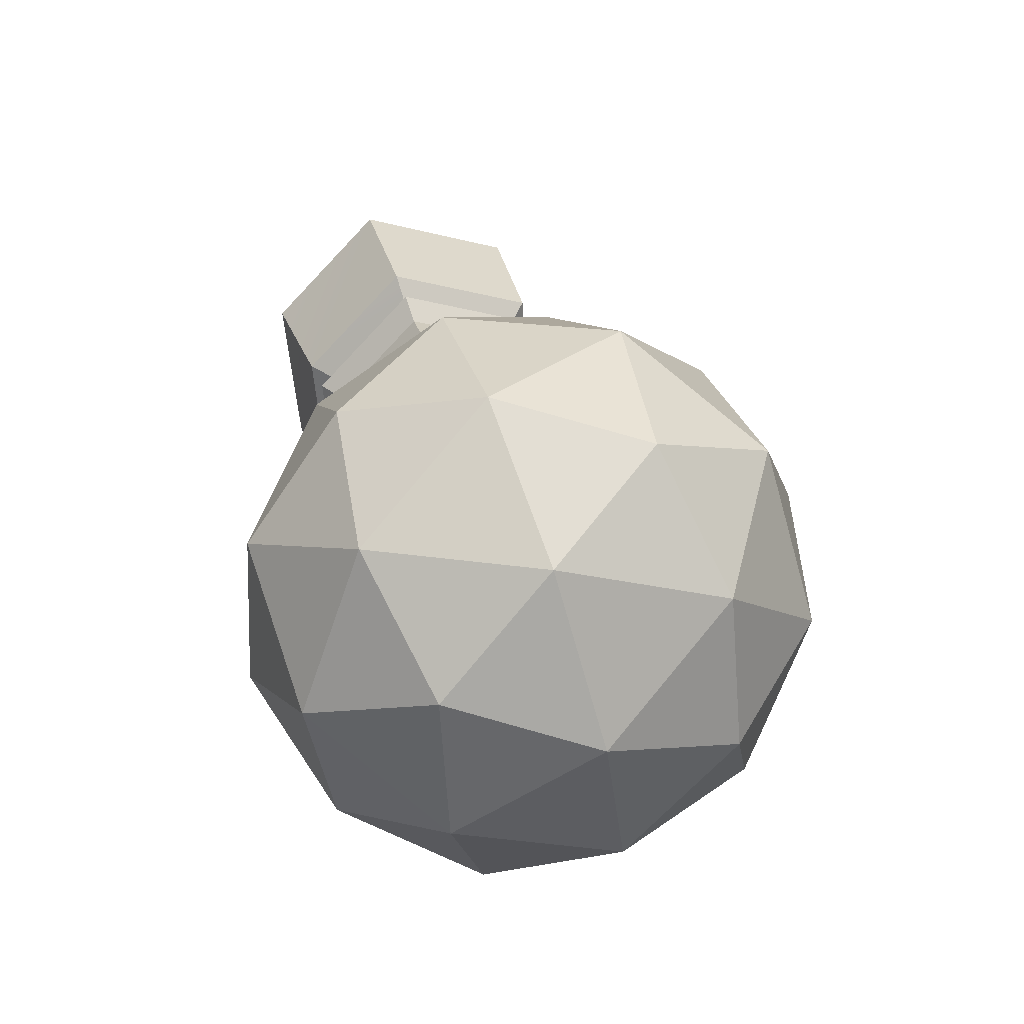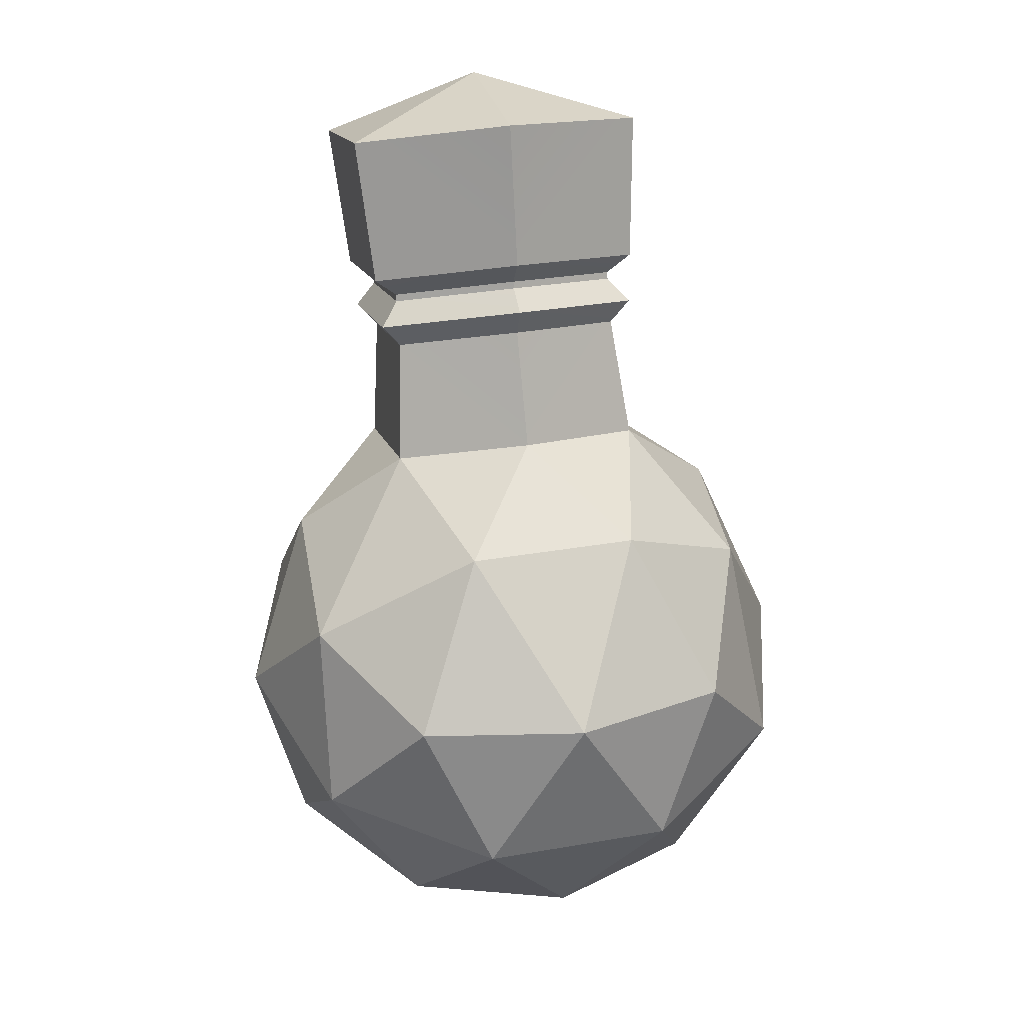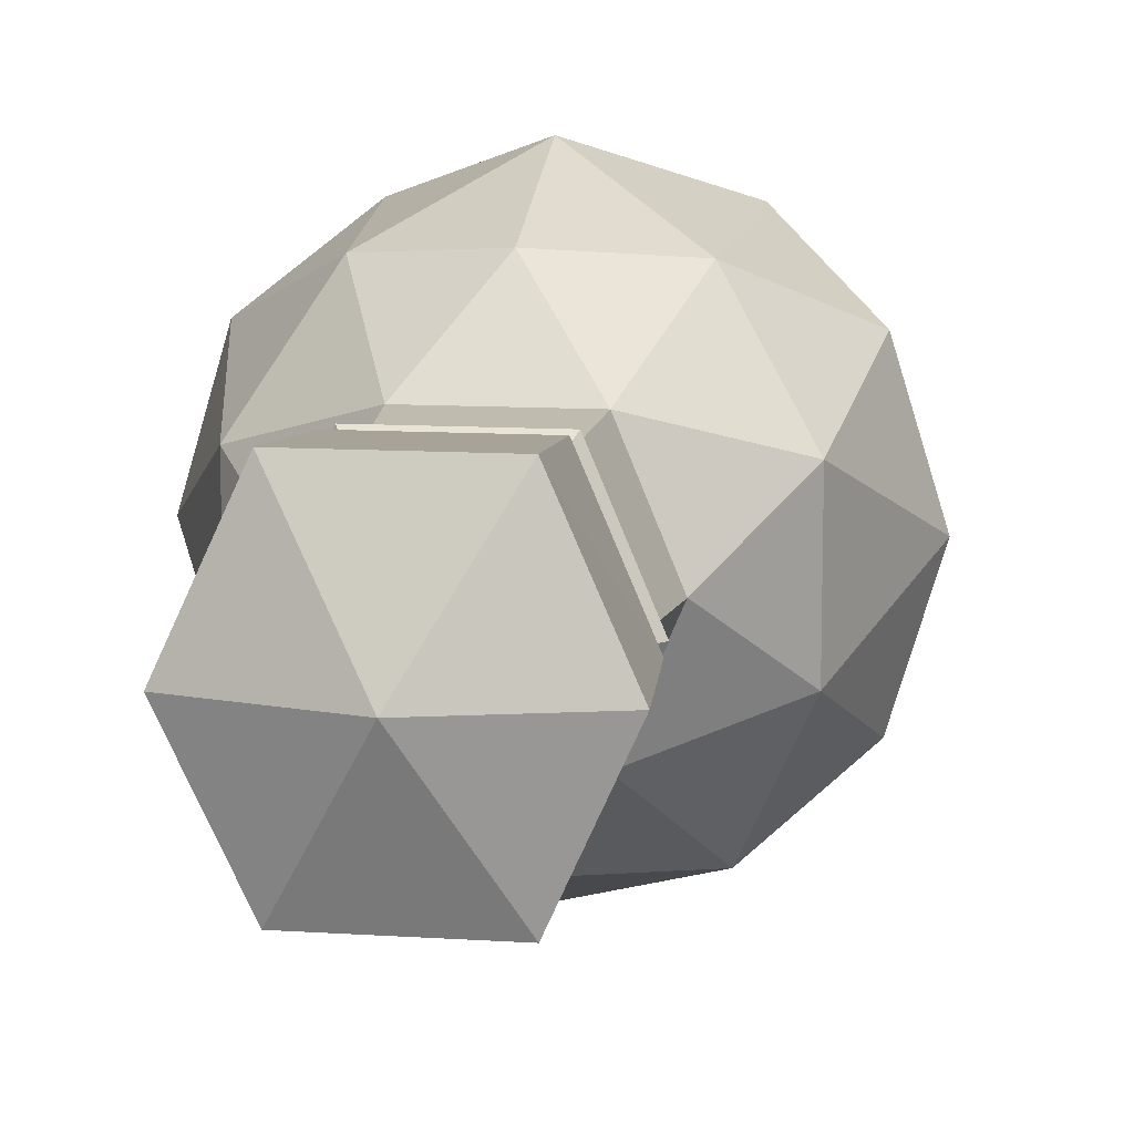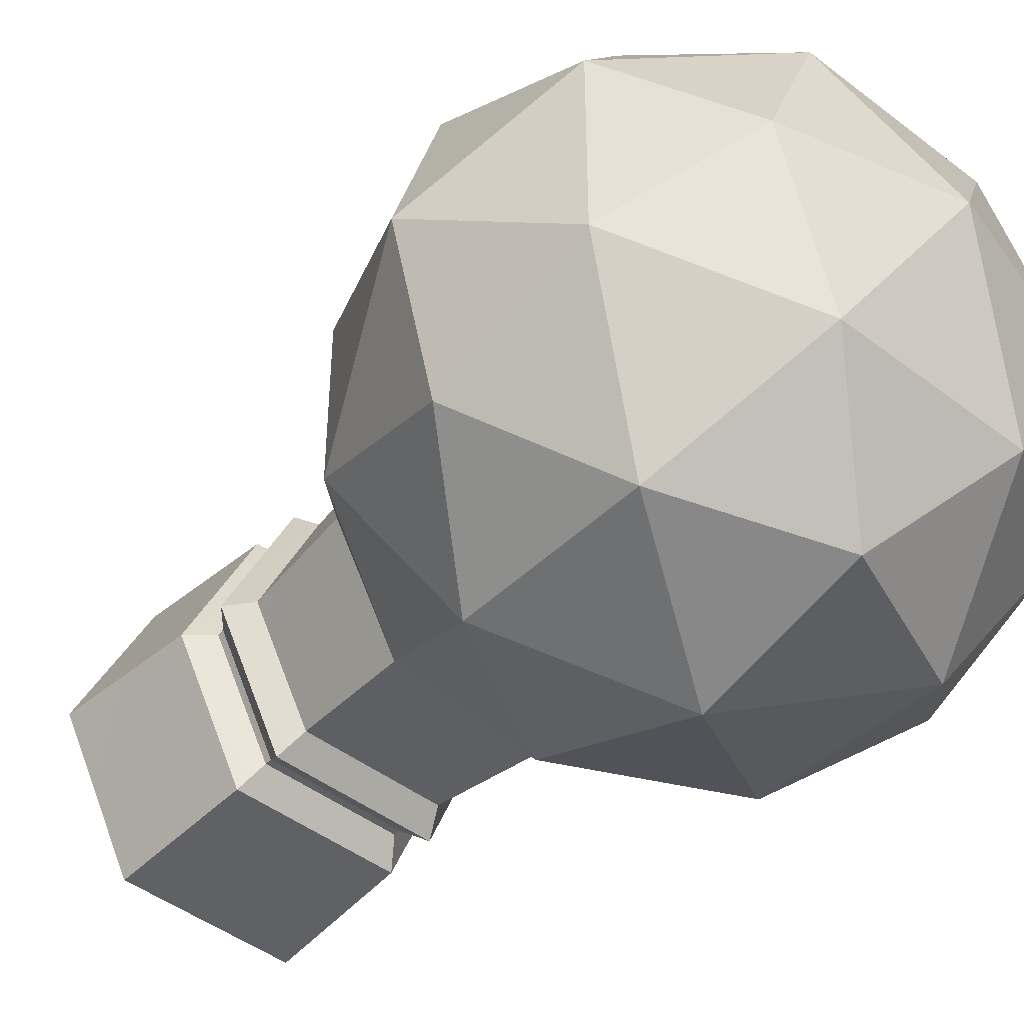
<metadata>
{"format":"obj","ext":"obj","renderer":"f3d","projection":"perspective","resolution":1024,"background":"white","views":[{"elev":-64.0,"azim":161.3,"up":"+Y"},{"elev":31.2,"azim":-104.1,"up":"+Y"},{"elev":10.8,"azim":172.9,"up":"+Z"},{"elev":-44.9,"azim":-58.0,"up":"+Z"}]}
</metadata>
<code>
g conPotionCure
v 0.3464 -0.3457 0.2412
v 0.4153 -0.3734 -0.0002784
v 0.2686 -0.5666 0.144
v 0.3476 -0.3466 -0.2421
v 0.4153 -0.3734 -0.0002784
v 0.3678 -0.0837 -0.129
v 0.3476 -0.3466 -0.2421
v 0.2289 -0.1717 -0.3705
v 0.1536 -0.4457 -0.3771
v 0.3476 -0.3466 -0.2421
v 0.3678 -0.0837 -0.129
v 0.2289 -0.1717 -0.3705
v 0.3476 -0.3466 -0.2421
v 0.1536 -0.4457 -0.3771
v 0.2686 -0.5666 -0.1439
v -0.0967 -0.4724 0.3965
v -0.02822 -0.2375 0.4607
v 0.1549 -0.4387 0.3759
v 0.09885 -0.6778 -2.503e-06
v 0.006984 -0.632 0.2332
v 0.2686 -0.5666 0.144
v 0.3464 -0.3457 0.2412
v 0.222 -0.1231 0.3378
v 0.3678 -0.0837 0.129
v -0.4047 -0.1283 -0.2421
v -0.4761 -0.1144 0.0002946
v -0.4557 -0.3565 -0.1439
v -0.4032 -0.1282 0.2412
v -0.4761 -0.1144 0.0002946
v -0.281 0.1045 0.129
v -0.0967 -0.4724 0.3965
v -0.2912 -0.3092 0.3759
v -0.02822 -0.2375 0.4607
v -0.4032 -0.1282 0.2412
v -0.2912 -0.3092 0.3759
v -0.4557 -0.3565 0.144
v 0.04633 0.02054 0.3552
v -0.1789 -0.006751 0.3378
v -0.03818 0.1659 0.1969
v 0.04633 0.02054 -0.3552
v -0.2108 -0.04419 -0.3705
v -0.02877 -0.2373 -0.4607
v -0.4047 -0.1283 -0.2421
v -0.2108 -0.04419 -0.3705
v -0.281 0.1045 -0.129
v -0.4047 -0.1283 -0.2421
v -0.4557 -0.3565 -0.1439
v -0.2939 -0.3159 -0.3771
v -0.0967 -0.4724 0.3965
v 0.006984 -0.632 0.2332
v -0.2697 -0.5517 0.2332
v 0.04633 0.02054 0.3552
v -0.03818 0.1659 0.1969
v 0.1955 0.09808 0.1969
v 0.04633 0.02054 -0.3552
v 0.1955 0.09808 -0.1969
v -0.03818 0.1659 -0.1969
v -0.0967 -0.4724 -0.3965
v -0.2697 -0.5517 -0.2332
v 0.006984 -0.632 -0.2332
v -0.2697 -0.5517 -0.2332
v -0.3718 -0.5413 -2.503e-06
v -0.1546 -0.6726 -2.503e-06
v -0.1546 -0.6726 -2.503e-06
v 0.09885 -0.6778 -2.503e-06
v 0.006984 -0.632 -0.2332
v -0.2697 -0.5517 -0.2332
v -0.1546 -0.6726 -2.503e-06
v 0.006984 -0.632 -0.2332
v 0.3505 0.5947 -0.2293
v 0.4551 0.5803 -2.503e-06
v 0.2474 0.7129 -2.503e-06
v 0.2474 0.7129 -2.503e-06
v 0.0007029 0.7122 -2.503e-06
v 0.09677 0.6683 -0.2293
v 0.3505 0.5947 -0.2293
v 0.2474 0.7129 -2.503e-06
v 0.09677 0.6683 -0.2293
v 0.09677 0.6683 0.2293
v 0.0007029 0.7122 -2.503e-06
v 0.2474 0.7129 -2.503e-06
v 0.2474 0.7129 -2.503e-06
v 0.4551 0.5803 -2.503e-06
v 0.3505 0.5947 0.2293
v 0.09677 0.6683 0.2293
v 0.2474 0.7129 -2.503e-06
v 0.3505 0.5947 0.2293
v 0.006984 -0.632 0.2332
v 0.09885 -0.6778 -2.503e-06
v -0.1546 -0.6726 -2.503e-06
v -0.1546 -0.6726 -2.503e-06
v -0.3718 -0.5413 -2.503e-06
v -0.2697 -0.5517 0.2332
v 0.006984 -0.632 0.2332
v -0.1546 -0.6726 -2.503e-06
v -0.2697 -0.5517 0.2332
v -0.4557 -0.3565 -0.1439
v -0.3718 -0.5413 -2.503e-06
v -0.2697 -0.5517 -0.2332
v -0.2697 -0.5517 -0.2332
v -0.0967 -0.4724 -0.3965
v -0.2939 -0.3159 -0.3771
v -0.4557 -0.3565 -0.1439
v -0.2697 -0.5517 -0.2332
v -0.2939 -0.3159 -0.3771
v -0.2108 -0.04419 -0.3705
v 0.04633 0.02054 -0.3552
v -0.03818 0.1659 -0.1969
v -0.03818 0.1659 -0.1969
v -0.1153 0.2061 -2.503e-06
v -0.281 0.1045 -0.129
v -0.2108 -0.04419 -0.3705
v -0.03818 0.1659 -0.1969
v -0.281 0.1045 -0.129
v -0.2108 -0.04419 -0.3705
v -0.4047 -0.1283 -0.2421
v -0.2939 -0.3159 -0.3771
v -0.2939 -0.3159 -0.3771
v -0.0967 -0.4724 -0.3965
v -0.02877 -0.2373 -0.4607
v -0.2108 -0.04419 -0.3705
v -0.2939 -0.3159 -0.3771
v -0.02877 -0.2373 -0.4607
v -0.1789 -0.006751 0.3378
v -0.4032 -0.1282 0.2412
v -0.281 0.1045 0.129
v -0.281 0.1045 0.129
v -0.1153 0.2061 -2.503e-06
v -0.03818 0.1659 0.1969
v -0.1789 -0.006751 0.3378
v -0.281 0.1045 0.129
v -0.03818 0.1659 0.1969
v -0.2912 -0.3092 0.3759
v -0.0967 -0.4724 0.3965
v -0.2697 -0.5517 0.2332
v -0.2697 -0.5517 0.2332
v -0.3718 -0.5413 -2.503e-06
v -0.4557 -0.3565 0.144
v -0.2912 -0.3092 0.3759
v -0.2697 -0.5517 0.2332
v -0.4557 -0.3565 0.144
v -0.2912 -0.3092 0.3759
v -0.4032 -0.1282 0.2412
v -0.1789 -0.006751 0.3378
v -0.1789 -0.006751 0.3378
v 0.04633 0.02054 0.3552
v -0.02822 -0.2375 0.4607
v -0.2912 -0.3092 0.3759
v -0.1789 -0.006751 0.3378
v -0.02822 -0.2375 0.4607
v -0.4761 -0.1144 0.0002946
v -0.4047 -0.1283 -0.2421
v -0.281 0.1045 -0.129
v -0.281 0.1045 -0.129
v -0.1153 0.2061 -2.503e-06
v -0.281 0.1045 0.129
v -0.4761 -0.1144 0.0002946
v -0.281 0.1045 -0.129
v -0.281 0.1045 0.129
v -0.4761 -0.1144 0.0002946
v -0.4032 -0.1282 0.2412
v -0.4557 -0.3565 0.144
v -0.4557 -0.3565 0.144
v -0.3718 -0.5413 -2.503e-06
v -0.4557 -0.3565 -0.1439
v -0.4761 -0.1144 0.0002946
v -0.4557 -0.3565 0.144
v -0.4557 -0.3565 -0.1439
v 0.222 -0.1231 0.3378
v 0.04633 0.02054 0.3552
v 0.1955 0.09808 0.1969
v 0.1955 0.09808 0.1969
v 0.2822 0.0908 -2.503e-06
v 0.3678 -0.0837 0.129
v 0.222 -0.1231 0.3378
v 0.1955 0.09808 0.1969
v 0.3678 -0.0837 0.129
v 0.006984 -0.632 0.2332
v -0.0967 -0.4724 0.3965
v 0.1549 -0.4387 0.3759
v 0.1549 -0.4387 0.3759
v 0.3464 -0.3457 0.2412
v 0.2686 -0.5666 0.144
v 0.006984 -0.632 0.2332
v 0.1549 -0.4387 0.3759
v 0.2686 -0.5666 0.144
v -0.02822 -0.2375 0.4607
v 0.04633 0.02054 0.3552
v 0.222 -0.1231 0.3378
v 0.222 -0.1231 0.3378
v 0.3464 -0.3457 0.2412
v 0.1549 -0.4387 0.3759
v -0.02822 -0.2375 0.4607
v 0.222 -0.1231 0.3378
v 0.1549 -0.4387 0.3759
v 0.1536 -0.4457 -0.3771
v -0.0967 -0.4724 -0.3965
v 0.006984 -0.632 -0.2332
v 0.006984 -0.632 -0.2332
v 0.09885 -0.6778 -2.503e-06
v 0.2686 -0.5666 -0.1439
v 0.1536 -0.4457 -0.3771
v 0.006984 -0.632 -0.2332
v 0.2686 -0.5666 -0.1439
v 0.3678 -0.0837 -0.129
v 0.2822 0.0908 -2.503e-06
v 0.1955 0.09808 -0.1969
v 0.1955 0.09808 -0.1969
v 0.04633 0.02054 -0.3552
v 0.2289 -0.1717 -0.3705
v 0.3678 -0.0837 -0.129
v 0.1955 0.09808 -0.1969
v 0.2289 -0.1717 -0.3705
v 0.2289 -0.1717 -0.3705
v 0.04633 0.02054 -0.3552
v -0.02877 -0.2373 -0.4607
v -0.02877 -0.2373 -0.4607
v -0.0967 -0.4724 -0.3965
v 0.1536 -0.4457 -0.3771
v 0.2289 -0.1717 -0.3705
v -0.02877 -0.2373 -0.4607
v 0.1536 -0.4457 -0.3771
v 0.4153 -0.3734 -0.0002784
v 0.3464 -0.3457 0.2412
v 0.3678 -0.0837 0.129
v 0.3678 -0.0837 0.129
v 0.2822 0.0908 -2.503e-06
v 0.3678 -0.0837 -0.129
v 0.4153 -0.3734 -0.0002784
v 0.3678 -0.0837 0.129
v 0.3678 -0.0837 -0.129
v 0.4153 -0.3734 -0.0002784
v 0.3476 -0.3466 -0.2421
v 0.2686 -0.5666 -0.1439
v 0.2686 -0.5666 -0.1439
v 0.09885 -0.6778 -2.503e-06
v 0.2686 -0.5666 0.144
v 0.4153 -0.3734 -0.0002784
v 0.2686 -0.5666 -0.1439
v 0.2686 -0.5666 0.144
v 0.1955 0.09808 -0.1969
v 0.2822 0.0908 -2.503e-06
v 0.234 0.2808 -0.1792
v 0.3137 0.2724 -2.503e-06
v -0.03818 0.1659 -0.1969
v 0.02712 0.3409 -0.1792
v -0.1153 0.2061 -2.503e-06
v -0.04469 0.3764 -2.503e-06
v 0.1955 0.09808 -0.1969
v 0.234 0.2808 -0.1792
v -0.03818 0.1659 -0.1969
v 0.02712 0.3409 -0.1792
v -0.03818 0.1659 0.1969
v -0.1153 0.2061 -2.503e-06
v 0.02712 0.3409 0.1792
v -0.04469 0.3764 -2.503e-06
v 0.1955 0.09808 0.1969
v 0.234 0.2809 0.1793
v 0.2822 0.0908 -2.503e-06
v 0.3137 0.2724 -2.503e-06
v -0.03818 0.1659 0.1969
v 0.02712 0.3409 0.1792
v 0.1955 0.09808 0.1969
v 0.234 0.2809 0.1793
v 0.3349 0.3524 -2.503e-06
v 0.378 0.372 -2.503e-06
v 0.2548 0.3609 -0.1785
v 0.2819 0.3827 -0.2133
v -0.01971 0.4553 -2.503e-06
v 0.05246 0.4196 -0.1785
v -0.04565 0.495 -2.503e-06
v 0.04124 0.4526 -0.2133
v 0.2548 0.3609 -0.1785
v 0.2819 0.3827 -0.2133
v 0.05246 0.4196 -0.1785
v 0.04124 0.4526 -0.2133
v -0.01971 0.4553 -2.503e-06
v -0.04565 0.495 -2.503e-06
v 0.05246 0.4196 0.1784
v 0.04124 0.4526 0.2133
v 0.3349 0.3524 -2.503e-06
v 0.2548 0.3609 0.1785
v 0.378 0.372 -2.503e-06
v 0.2819 0.3827 0.2133
v 0.05246 0.4196 0.1784
v 0.04124 0.4526 0.2133
v 0.2548 0.3609 0.1785
v 0.2819 0.3827 0.2133
v 0.04124 0.4526 0.2133
v -0.04565 0.495 -2.503e-06
v 0.09677 0.6683 0.2293
v 0.0007029 0.7122 -2.503e-06
v 0.04124 0.4526 -0.2133
v 0.09677 0.6683 -0.2293
v -0.04565 0.495 -2.503e-06
v 0.0007029 0.7122 -2.503e-06
v 0.2819 0.3827 -0.2133
v 0.3505 0.5947 -0.2293
v 0.04124 0.4526 -0.2133
v 0.09677 0.6683 -0.2293
v 0.2819 0.3827 -0.2133
v 0.378 0.372 -2.503e-06
v 0.3505 0.5947 -0.2293
v 0.4551 0.5803 -2.503e-06
v 0.2819 0.3827 0.2133
v 0.3505 0.5947 0.2293
v 0.378 0.372 -2.503e-06
v 0.4551 0.5803 -2.503e-06
v 0.04124 0.4526 0.2133
v 0.09677 0.6683 0.2293
v 0.2819 0.3827 0.2133
v 0.3505 0.5947 0.2293
v 0.04915 0.4094 0.1786
v -0.02298 0.445 -2.503e-06
v 0.05246 0.4196 0.1784
v -0.01971 0.4553 -2.503e-06
v 0.04915 0.4094 -0.1786
v 0.05246 0.4196 -0.1785
v -0.02298 0.445 -2.503e-06
v -0.01971 0.4553 -2.503e-06
v 0.2521 0.3505 -0.1786
v 0.2548 0.3609 -0.1785
v 0.04915 0.4094 -0.1786
v 0.05246 0.4196 -0.1785
v 0.2521 0.3505 -0.1786
v 0.3321 0.342 -2.503e-06
v 0.2548 0.3609 -0.1785
v 0.3349 0.3524 -2.503e-06
v 0.2521 0.3505 0.1786
v 0.2548 0.3609 0.1785
v 0.3321 0.342 -2.503e-06
v 0.3349 0.3524 -2.503e-06
v 0.04915 0.4094 0.1786
v 0.05246 0.4196 0.1784
v 0.2521 0.3505 0.1786
v 0.2548 0.3609 0.1785
v -0.04469 0.3764 -2.503e-06
v -0.06247 0.4202 -2.503e-06
v 0.02712 0.3409 0.1792
v 0.02118 0.3788 0.2079
v -0.04469 0.3764 -2.503e-06
v 0.02712 0.3409 -0.1792
v -0.06247 0.4202 -2.503e-06
v 0.02118 0.3788 -0.208
v 0.234 0.2808 -0.1792
v 0.2594 0.3097 -0.208
v 0.02712 0.3409 -0.1792
v 0.02118 0.3788 -0.208
v 0.3137 0.2724 -2.503e-06
v 0.3522 0.2999 -2.503e-06
v 0.234 0.2808 -0.1792
v 0.2594 0.3097 -0.208
v 0.3137 0.2724 -2.503e-06
v 0.234 0.2809 0.1793
v 0.3522 0.2999 -2.503e-06
v 0.2594 0.3097 0.208
v 0.02712 0.3409 0.1792
v 0.02118 0.3788 0.2079
v 0.234 0.2809 0.1793
v 0.2594 0.3097 0.208
v 0.02118 0.3788 0.2079
v -0.06247 0.4202 -2.503e-06
v 0.04915 0.4094 0.1786
v -0.02298 0.445 -2.503e-06
v 0.02118 0.3788 -0.208
v 0.04915 0.4094 -0.1786
v -0.06247 0.4202 -2.503e-06
v -0.02298 0.445 -2.503e-06
v 0.2594 0.3097 -0.208
v 0.2521 0.3505 -0.1786
v 0.02118 0.3788 -0.208
v 0.04915 0.4094 -0.1786
v 0.2594 0.3097 -0.208
v 0.3522 0.2999 -2.503e-06
v 0.2521 0.3505 -0.1786
v 0.3321 0.342 -2.503e-06
v 0.2594 0.3097 0.208
v 0.2521 0.3505 0.1786
v 0.3522 0.2999 -2.503e-06
v 0.3321 0.342 -2.503e-06
v 0.02118 0.3788 0.2079
v 0.04915 0.4094 0.1786
v 0.2594 0.3097 0.208
v 0.2521 0.3505 0.1786
g conPotionCure_0
f 3 2 1
f 6 5 4
f 9 8 7
f 12 11 10
f 15 14 13
f 18 17 16
f 21 20 19
f 24 23 22
f 27 26 25
f 30 29 28
f 33 32 31
f 36 35 34
f 39 38 37
f 42 41 40
f 45 44 43
f 48 47 46
f 51 50 49
f 54 53 52
f 57 56 55
f 60 59 58
f 63 62 61
f 66 65 64
f 69 68 67
f 72 71 70
f 75 74 73
f 78 77 76
f 81 80 79
f 84 83 82
f 87 86 85
f 90 89 88
f 93 92 91
f 96 95 94
f 99 98 97
f 102 101 100
f 105 104 103
f 108 107 106
f 111 110 109
f 114 113 112
f 117 116 115
f 120 119 118
f 123 122 121
f 126 125 124
f 129 128 127
f 132 131 130
f 135 134 133
f 138 137 136
f 141 140 139
f 144 143 142
f 147 146 145
f 150 149 148
f 153 152 151
f 156 155 154
f 159 158 157
f 162 161 160
f 165 164 163
f 168 167 166
f 171 170 169
f 174 173 172
f 177 176 175
f 180 179 178
f 183 182 181
f 186 185 184
f 189 188 187
f 192 191 190
f 195 194 193
f 198 197 196
f 201 200 199
f 204 203 202
f 207 206 205
f 210 209 208
f 213 212 211
f 216 215 214
f 219 218 217
f 222 221 220
f 225 224 223
f 228 227 226
f 231 230 229
f 234 233 232
f 237 236 235
f 240 239 238
f 243 242 241
f 243 244 242
f 247 246 245
f 247 248 246
f 251 250 249
f 251 252 250
f 255 254 253
f 255 256 254
f 259 258 257
f 259 260 258
f 263 262 261
f 263 264 262
f 267 266 265
f 267 268 266
f 271 270 269
f 271 272 270
f 275 274 273
f 275 276 274
f 279 278 277
f 279 280 278
f 283 282 281
f 283 284 282
f 287 286 285
f 287 288 286
f 291 290 289
f 291 292 290
f 295 294 293
f 295 296 294
f 299 298 297
f 299 300 298
f 303 302 301
f 303 304 302
f 307 306 305
f 307 308 306
f 311 310 309
f 311 312 310
f 315 314 313
f 315 316 314
f 319 318 317
f 319 320 318
f 323 322 321
f 323 324 322
f 327 326 325
f 327 328 326
f 331 330 329
f 331 332 330
f 335 334 333
f 335 336 334
f 339 338 337
f 339 340 338
f 343 342 341
f 343 344 342
f 347 346 345
f 347 348 346
f 351 350 349
f 351 352 350
f 355 354 353
f 355 356 354
f 359 358 357
f 359 360 358
f 363 362 361
f 363 364 362
f 367 366 365
f 367 368 366
f 371 370 369
f 371 372 370
f 375 374 373
f 375 376 374
f 379 378 377
f 379 380 378
f 383 382 381
f 383 384 382

</code>
